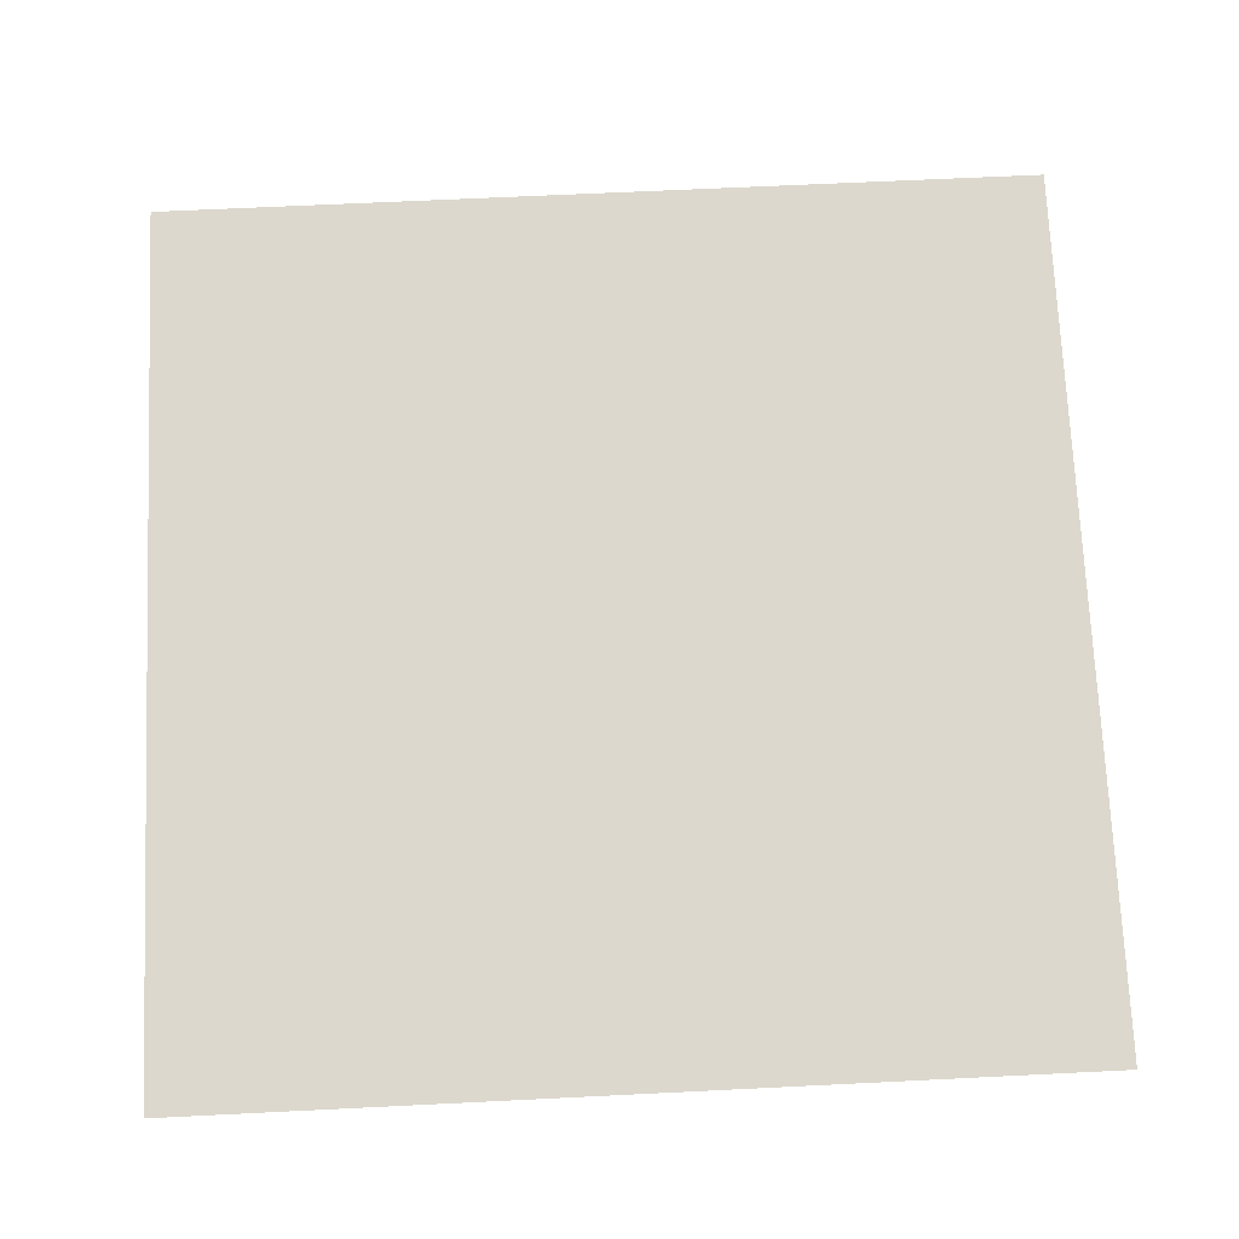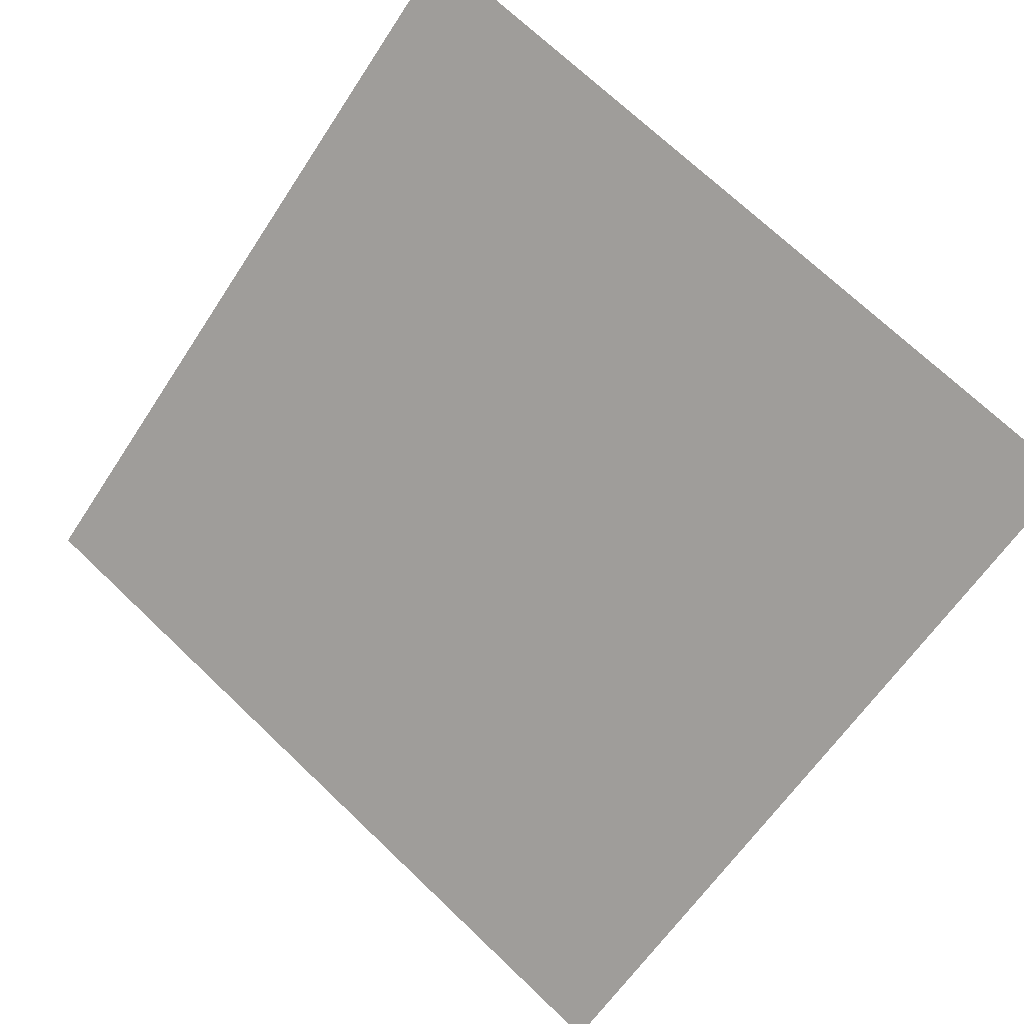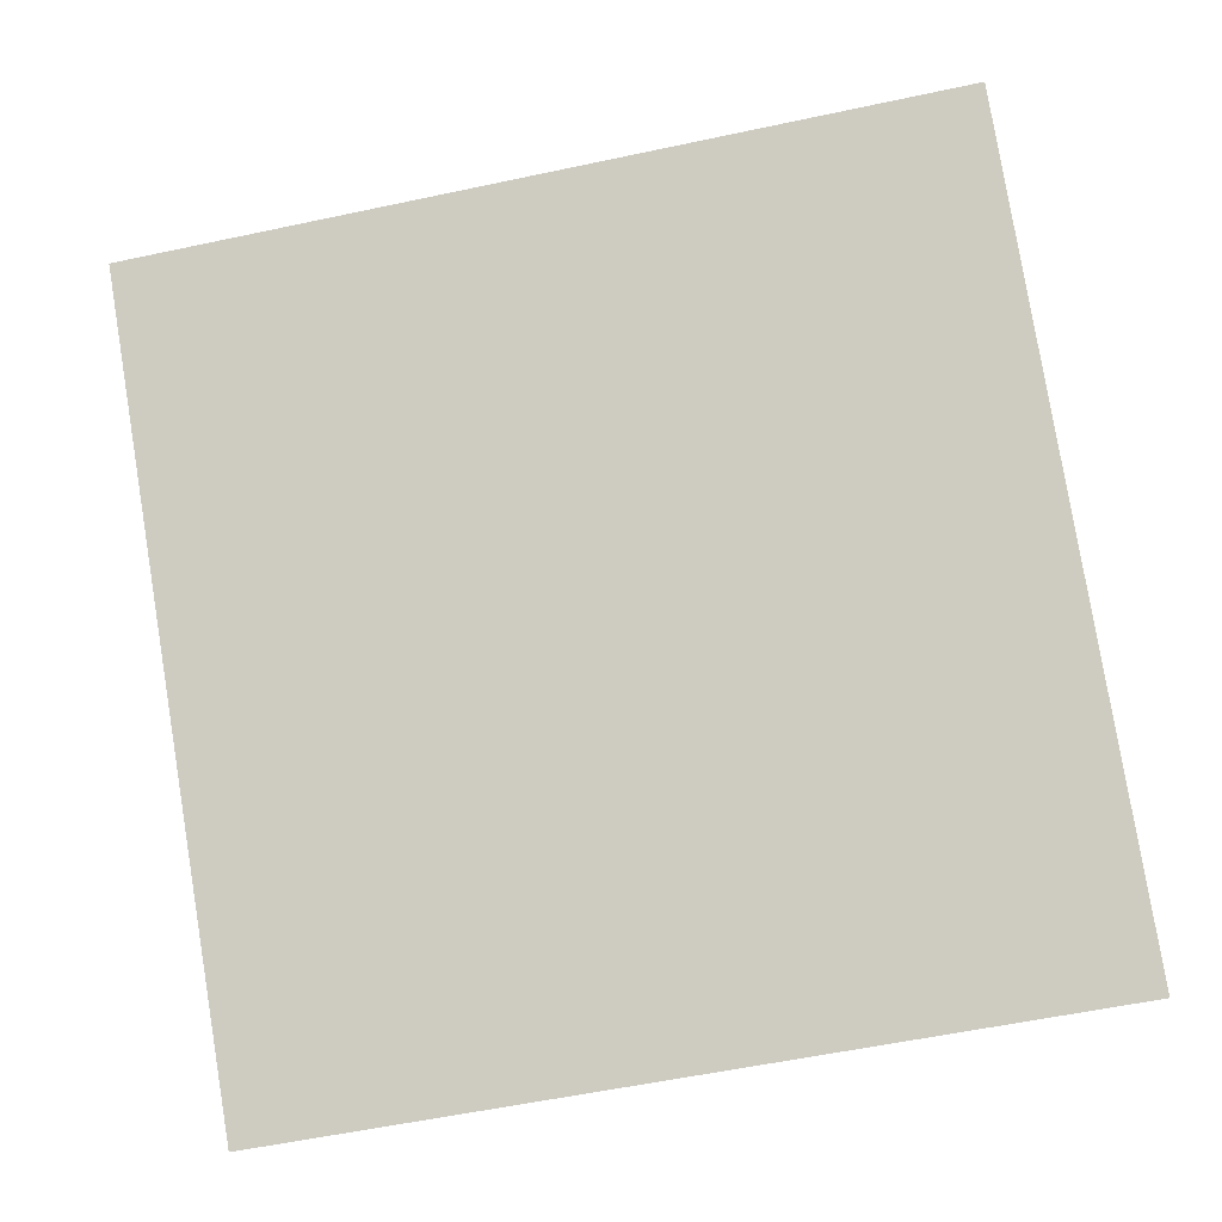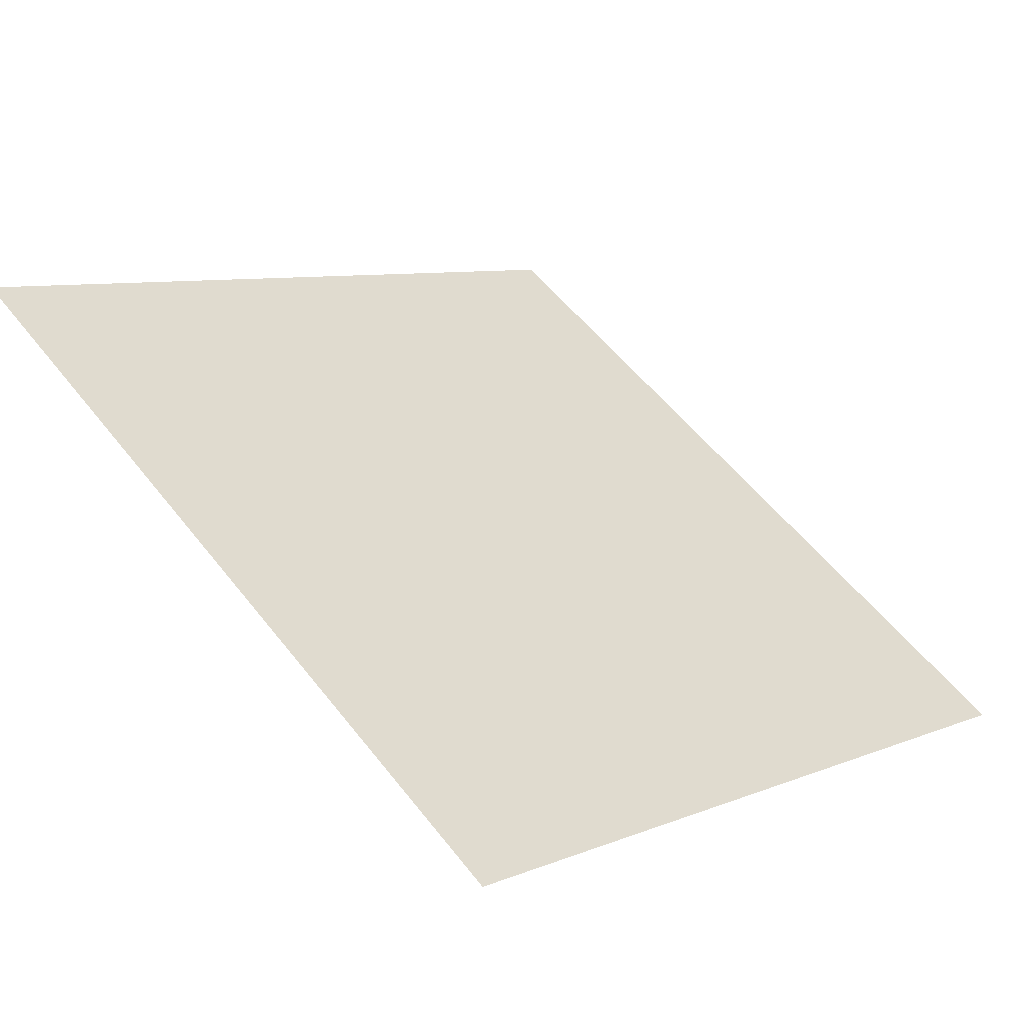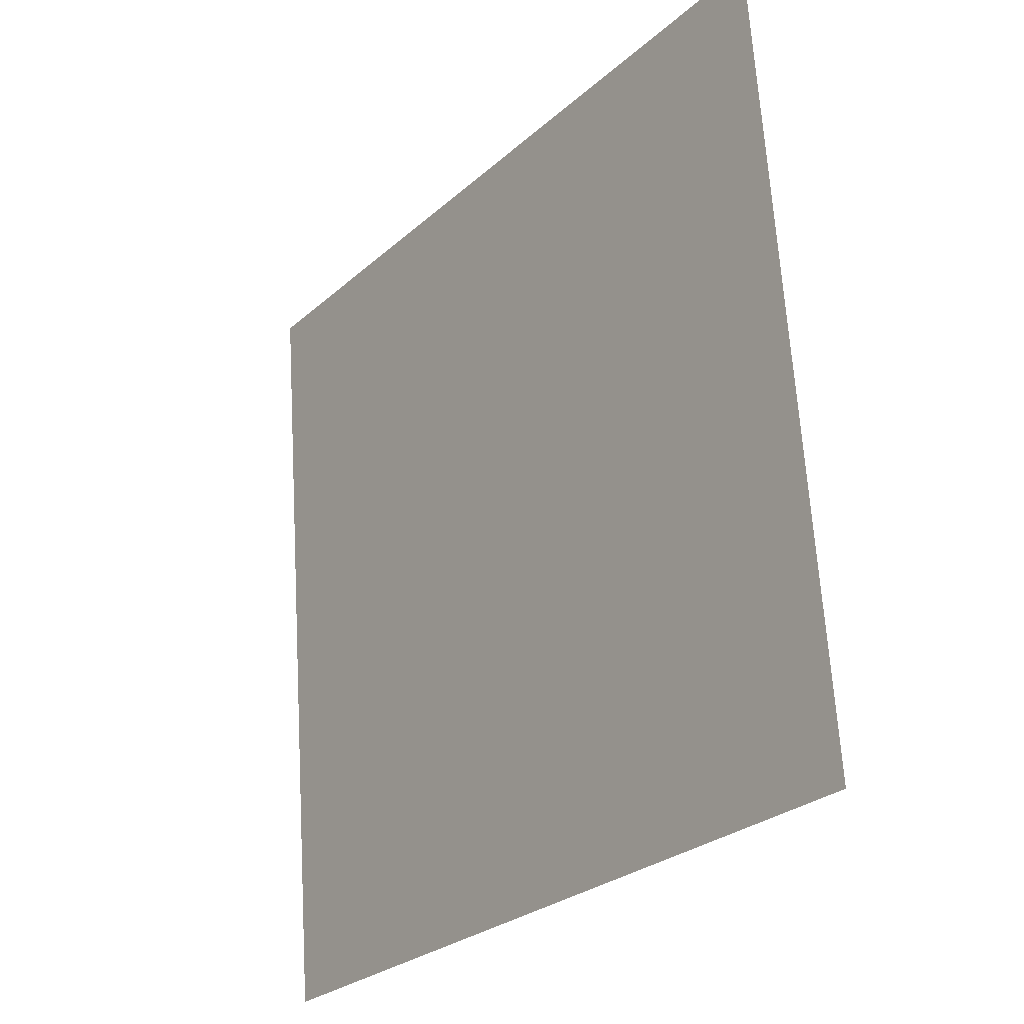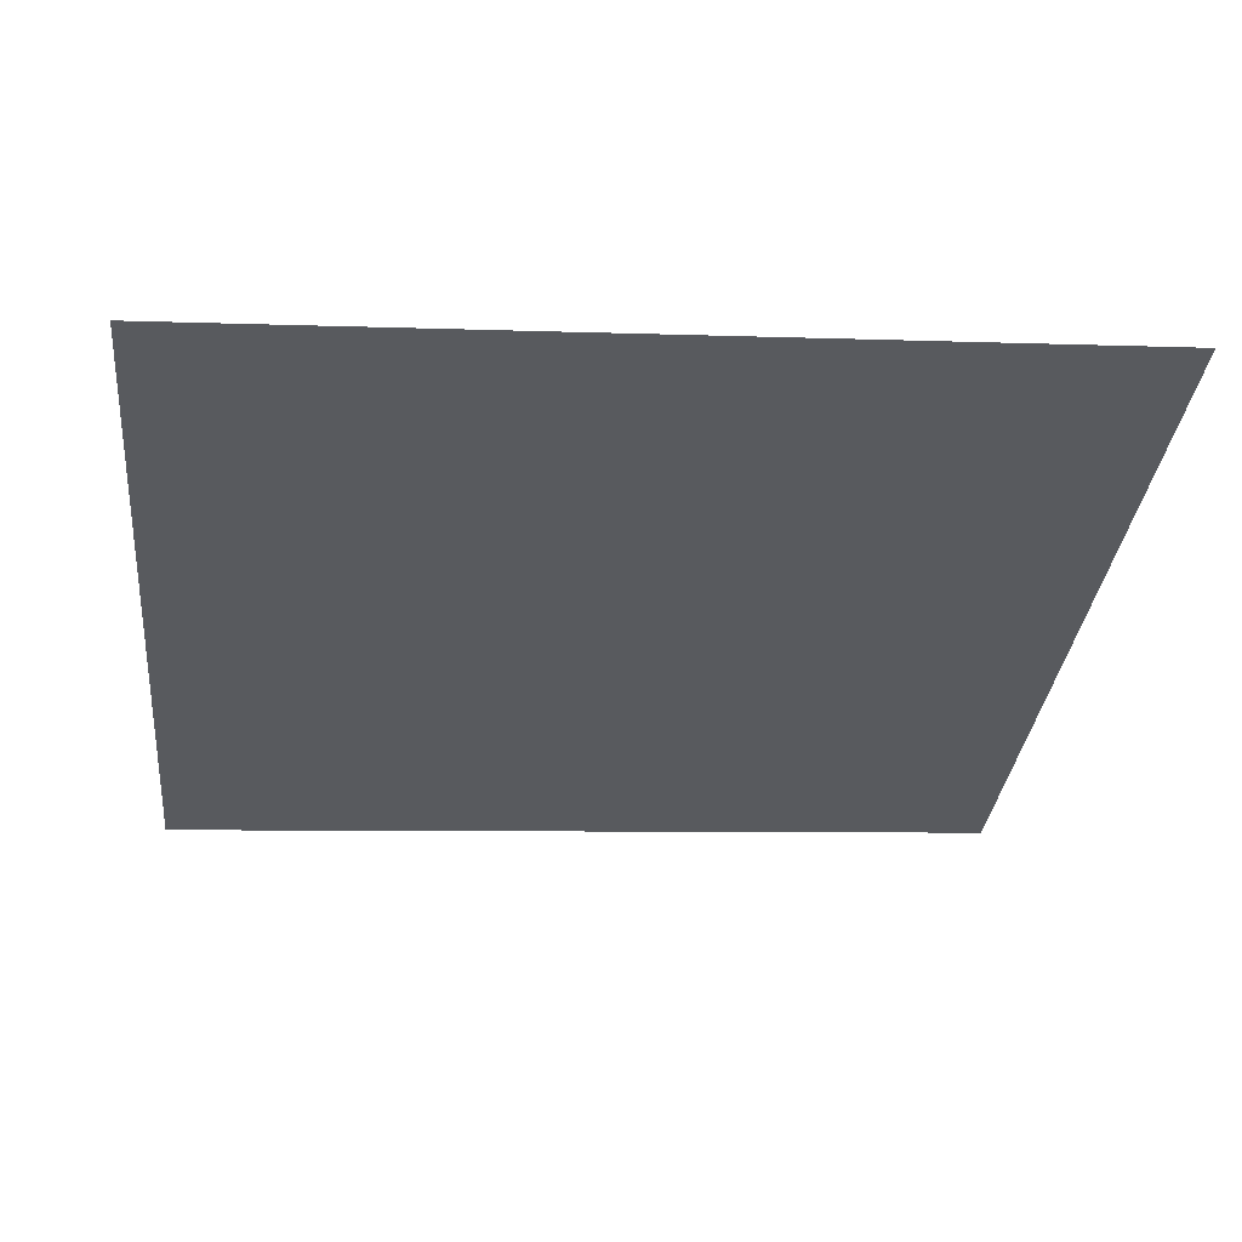
<metadata>
{"format":"obj","ext":"obj","renderer":"f3d","projection":"perspective","resolution":1024,"background":"white","views":[{"elev":35.8,"azim":178.0,"up":"+Y"},{"elev":73.4,"azim":-135.9,"up":"+Y"},{"elev":-63.2,"azim":13.0,"up":"+Y"},{"elev":6.2,"azim":132.2,"up":"+Y"},{"elev":65.2,"azim":85.2,"up":"+Z"},{"elev":5.9,"azim":-5.8,"up":"+Y"}]}
</metadata>
<code>
v -0.06652 0.5359 0.1713
v -0.07308 0.5361 0.1714
v -0.07296 0.54 0.1766
v -0.0664 0.5398 0.1766
f 4 3 2 1

</code>
